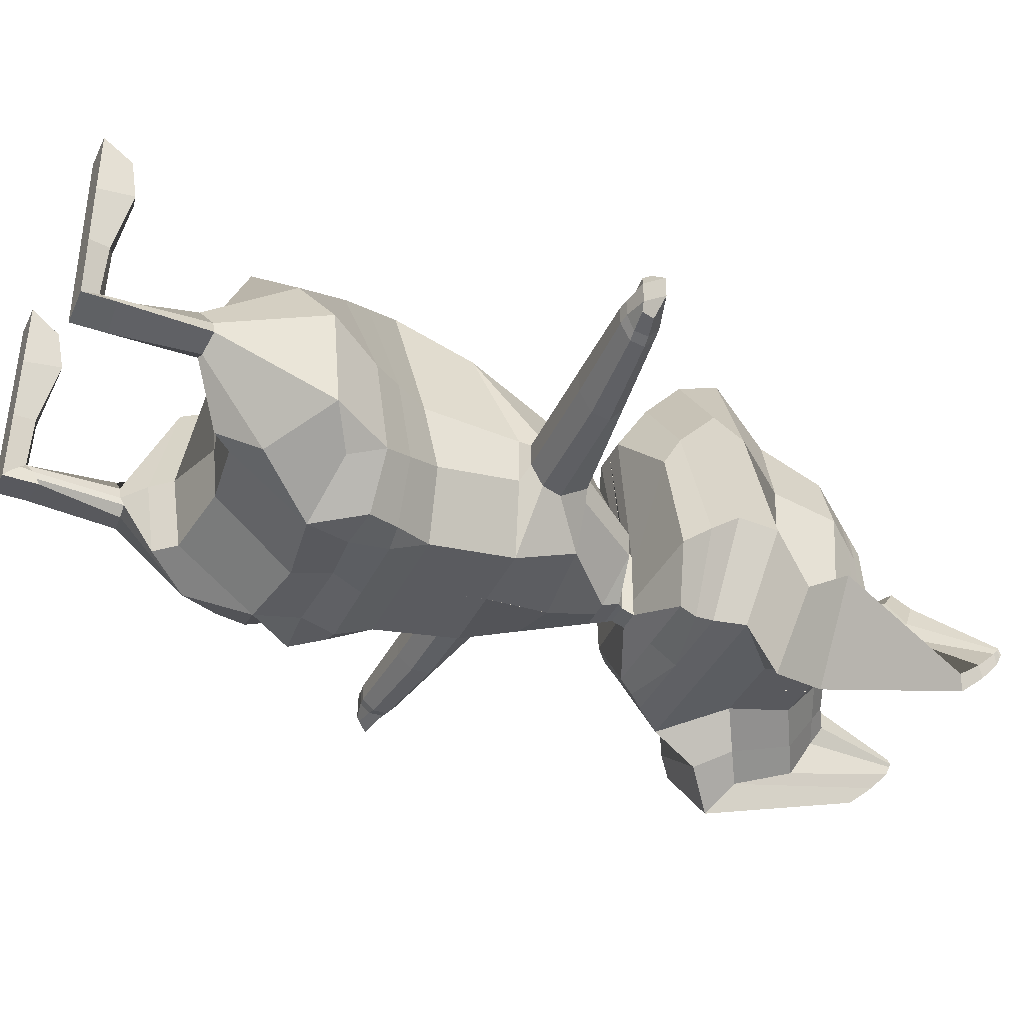
<metadata>
{"format":"obj","ext":"obj","renderer":"f3d","projection":"perspective","resolution":1024,"background":"white","views":[{"elev":-38.7,"azim":66.5,"up":"+Z"}]}
</metadata>
<code>
o Cubo
v 2.184 -0.2771 2.325
v 2.016 0.2859 2.174
v 2.179 -0.2155 1.896
v 2.015 0.2608 1.973
v 2.117 -0.2971 1.896
v 2.015 0.2608 1.973
v 2.131 -0.3691 2.322
v 2.016 0.2859 2.174
v 1.987 0.2608 1.973
v 2.168 0.1155 2.048
v 2.168 0.1156 2.152
v 2.106 0.1719 2.228
v 2.105 0.1719 1.991
v 1.987 0.1719 1.95
v 1.987 0.1175 2.279
v 2.172 0.08257 2.056
v 2.172 0.08239 2.154
v 2.112 -0.01936 2.339
v 2.107 0.06184 1.946
v 1.987 0.06184 1.946
v 1.987 -0.01936 2.339
v 2.112 -0.09045 1.924
v 2.117 -0.1636 2.38
v 2.117 -0.1636 2.38
v 2.112 -0.09045 1.924
v 1.987 -0.09045 1.924
v 1.986 -0.1636 2.38
v 2.268 -0.2463 2.122
v 2.073 0.2859 2.091
v 2.073 0.2859 2.091
v 2.225 -0.2463 2.122
v 2.172 0.1623 2.122
v 2.181 0.05813 2.126
v 2.17 -0.127 2.152
v 2.236 -0.2113 1.987
v 2.073 0.2859 2.044
v 2.073 0.2859 2.044
v 2.23 -0.2765 1.958
v 2.172 0.1623 2.075
v 2.181 0.05818 2.086
v 2.183 -0.1066 2.024
v 2.006 0.3012 1.984
v 1.987 0.307 2.123
v 2.006 0.307 2.123
v 2.146 0.1719 2.127
v 2.106 0.1719 2.228
v 2.105 0.1719 1.991
v 2.107 0.06184 1.946
v 2.112 -0.01936 2.339
v 2.165 0.04416 2.142
v 2.146 0.1719 2.068
v 2.164 0.04389 2.059
v 2.118 -0.45 2.13
v 2.117 -0.432 1.998
v 2.243 -0.3761 2.263
v 2.191 -0.3986 1.957
v 2.177 -0.4379 2.323
v 2.316 -0.3364 2.156
v 2.288 -0.3133 2.009
v 2.288 -0.3133 2.009
v 2.152 -0.4855 2.13
v 2.151 -0.4675 1.998
v 2.217 -0.5267 2.175
v 2.209 -0.5139 2.098
v 2.188 -0.5249 2.141
v 2.248 -0.5115 2.131
v 2.254 -0.5098 2.108
v 2.254 -0.5098 2.108
v 2.187 -0.5226 2.122
v 2.187 -0.5149 2.108
v 2.215 -0.6794 2.147
v 2.188 -0.6608 2.106
v 2.198 -0.685 2.148
v 2.237 -0.6912 2.134
v 2.251 -0.6651 2.116
v 2.251 -0.6651 2.116
v 2.188 -0.6733 2.13
v 2.188 -0.6657 2.116
v 2.197 -0.6804 2.247
v 2.213 -0.6758 2.247
v 2.229 -0.6832 2.244
v 2.189 -0.6512 2.371
v 2.207 -0.6506 2.371
v 2.231 -0.6546 2.369
v 2.18 -0.6668 2.435
v 2.207 -0.6663 2.435
v 2.237 -0.6675 2.434
v 2.174 -0.7192 2.47
v 2.207 -0.7188 2.453
v 2.238 -0.7193 2.471
v 2.188 -0.7229 2.106
v 2.251 -0.7227 2.116
v 2.179 -0.7204 2.352
v 2.183 -0.7215 2.235
v 2.24 -0.7204 2.352
v 2.246 -0.7216 2.234
v 2.189 -0.6954 2.134
v 2.188 -0.711 2.12
v 2.533 0.111 2.118
v 2.54 0.04886 2.122
v 2.533 0.1109 2.087
v 2.54 0.0489 2.09
v 2.53 0.09341 2.142
v 2.53 0.09332 2.065
v 2.533 0.06782 2.067
v 2.533 0.06768 2.143
v 2.172 0.1623 2.075
v 2.172 0.1623 2.122
v 2.172 0.08239 2.154
v 2.168 0.1156 2.152
v 2.172 0.08257 2.056
v 2.181 0.05818 2.086
v 2.181 0.05813 2.126
v 2.168 0.1155 2.048
v 2.369 0.1341 2.122
v 2.369 0.0783 2.154
v 2.369 0.07848 2.055
v 2.365 0.1114 2.054
v 2.369 0.1341 2.081
v 2.365 0.1115 2.152
v 2.377 0.0541 2.086
v 2.377 0.05404 2.126
v 2.551 0.1092 2.119
v 2.558 0.05119 2.122
v 2.551 0.1092 2.09
v 2.558 0.05124 2.093
v 2.548 0.09164 2.14
v 2.548 0.09156 2.07
v 2.551 0.06605 2.071
v 2.551 0.06591 2.141
v 2.627 0.08437 2.123
v 2.598 0.0602 2.127
v 2.626 0.08434 2.085
v 2.598 0.05999 2.089
v 2.597 0.07607 2.15
v 2.598 0.07621 2.06
v 2.59 0.06125 2.075
v 2.595 0.06081 2.141
v 1.987 0.2997 2.13
v 2.015 0.2923 1.985
v 2.015 0.2997 2.13
v 1.987 0.7691 2.053
v 1.987 0.7557 2.208
v 2.049 0.7691 2.053
v 2.049 0.7557 2.208
v 2.006 0.3238 2.101
v 1.987 0.3238 2.101
v 1.986 0.3235 1.977
v 2.006 0.3235 1.977
v 2.043 0.4924 2.518
v 1.986 0.4538 1.892
v 1.987 0.4924 2.518
v 2.158 0.4538 1.892
v 2.126 0.4092 1.91
v 2.033 0.4198 2.498
v 2.075 0.5568 2.368
v 1.986 0.5437 1.899
v 1.987 0.5568 2.368
v 2.051 0.5437 1.899
v 1.986 0.3531 2.424
v 2.11 0.3863 1.922
v 2.028 0.3531 2.424
v 2.052 0.7342 2.243
v 2.101 0.3628 1.942
v 2.021 0.2974 2.334
v 2.062 0.6794 2.334
v 1.987 0.6597 1.926
v 1.987 0.6794 2.334
v 2.05 0.6597 1.926
v 1.987 0.3053 2.083
v 2.015 0.2976 2.088
v 2.006 0.3054 2.083
v 1.987 0.7596 2.163
v 2.049 0.7596 2.163
v 1.986 0.3237 2.065
v 2.006 0.3237 2.065
v 1.986 0.4812 2.337
v 2.145 0.4812 2.307
v 2.159 0.4167 2.328
v 1.987 0.4167 2.328
v 1.987 0.553 2.232
v 2.117 0.553 2.232
v 1.987 0.3627 2.279
v 2.132 0.3627 2.279
v 2.13 0.3306 2.221
v 1.987 0.3163 2.221
v 1.987 0.6737 2.216
v 2.108 0.6737 2.216
v 1.986 0.3236 2.007
v 1.986 0.4631 2.043
v 1.986 0.5468 2.012
v 1.987 0.3783 2.043
v 1.987 0.347 2.037
v 1.987 0.6644 2.024
v 2.015 0.2941 2.02
v 2.006 0.3026 2.018
v 1.987 0.7658 2.09
v 2.049 0.7658 2.09
v 2.006 0.3236 2.007
v 2.218 0.4914 2.059
v 2.23 0.4118 2.052
v 2.107 0.5468 2.012
v 2.196 0.3783 2.043
v 2.153 0.347 2.037
v 2.103 0.6644 2.024
v 2.049 0.7382 2.017
v 2.066 0.7354 2.178
v 2.064 0.7373 2.072
v 1.987 0.7162 1.991
v 2.055 0.7188 2.269
v 2.049 0.7162 1.991
v 1.987 0.7181 2.188
v 2.078 0.7181 2.188
v 1.987 0.7168 2.058
v 2.075 0.7168 2.058
v 2.168 0.6096 1.831
v 2.192 0.5614 1.772
v 2.159 0.7194 1.876
v 2.158 0.7645 1.95
v 2.316 0.5569 1.916
v 2.231 0.5999 1.898
v 2.182 0.7132 1.929
v 2.171 0.7568 1.973
v 2.154 0.7804 2.025
v 2.143 0.7821 1.979
v 2.174 0.894 1.898
v 2.177 0.8478 1.857
v 2.173 0.9281 1.936
v 2.173 0.9363 1.953
v 2.186 0.8417 1.885
v 2.18 0.8863 1.919
v 2.178 0.9222 1.954
v 2.176 0.9309 1.966
v 2.175 0.9342 1.971
v 2.174 0.9395 1.96
v 2.111 0.7436 1.968
v 2.117 0.5811 1.861
v 2.112 0.6935 1.897
v 2.139 0.7395 2.033
v 2.128 0.7617 2.066
v 2.139 0.5148 1.824
v 2.258 0.5163 1.92
v 2.111 0.7631 1.995
v 2.177 0.5769 1.971
v 2.168 0.6921 1.994
v 2.096 -0.2204 1.899
v 1.987 -0.206 1.919
v 2.112 -0.1567 1.894
v 1.986 -0.1567 1.894
v 2.151 -0.1587 1.909
v 2.153 -0.2255 2.35
v 2.124 -0.2758 2.348
v 2.136 -0.2033 1.898
v 1.987 -0.3119 2.316
v 2.224 -0.1921 2.135
v 2.212 -0.1638 2.004
v 1.79 -0.2771 2.325
v 1.958 0.2859 2.174
v 1.795 -0.2155 1.896
v 1.958 0.2608 1.973
v 1.857 -0.2971 1.896
v 1.958 0.2608 1.973
v 1.843 -0.3691 2.322
v 1.958 0.2859 2.174
v 1.987 -0.2775 1.897
v 1.987 0.2859 2.174
v 1.987 0.2608 1.973
v 1.987 -0.4353 2.262
v 1.805 0.1155 2.048
v 1.805 0.1156 2.152
v 1.868 0.1719 2.228
v 1.868 0.1719 1.991
v 1.987 0.1719 1.95
v 1.987 0.1175 2.279
v 1.802 0.08257 2.056
v 1.801 0.08239 2.154
v 1.861 -0.01936 2.339
v 1.866 0.06184 1.946
v 1.987 0.06184 1.946
v 1.987 -0.01936 2.339
v 1.861 -0.09045 1.924
v 1.856 -0.1636 2.38
v 1.856 -0.1636 2.38
v 1.861 -0.09045 1.924
v 1.987 -0.09045 1.924
v 1.987 -0.1636 2.38
v 1.705 -0.2463 2.122
v 1.901 0.2859 2.091
v 1.901 0.2859 2.091
v 1.749 -0.2463 2.122
v 1.801 0.1623 2.122
v 1.793 0.05813 2.126
v 1.804 -0.127 2.152
v 1.738 -0.2113 1.987
v 1.901 0.2859 2.044
v 1.901 0.2859 2.044
v 1.744 -0.2765 1.958
v 1.801 0.1623 2.075
v 1.793 0.05818 2.086
v 1.79 -0.1066 2.024
v 1.987 0.301 1.984
v 1.967 0.3012 1.984
v 1.987 0.307 2.123
v 1.967 0.307 2.123
v 1.827 0.1719 2.127
v 1.868 0.1719 2.228
v 1.868 0.1719 1.991
v 1.866 0.06184 1.946
v 1.861 -0.01936 2.339
v 1.809 0.04416 2.142
v 1.827 0.1719 2.068
v 1.809 0.04389 2.059
v 1.987 -0.4216 2.106
v 1.855 -0.45 2.13
v 1.987 -0.4132 2.011
v 1.856 -0.432 1.998
v 1.73 -0.3761 2.263
v 1.782 -0.3986 1.957
v 1.796 -0.4379 2.323
v 1.657 -0.3364 2.156
v 1.686 -0.3133 2.009
v 1.686 -0.3133 2.009
v 1.822 -0.4855 2.13
v 1.823 -0.4675 1.998
v 1.757 -0.5267 2.175
v 1.765 -0.5139 2.098
v 1.785 -0.5249 2.141
v 1.725 -0.5115 2.131
v 1.719 -0.5098 2.108
v 1.719 -0.5098 2.108
v 1.786 -0.5226 2.122
v 1.786 -0.5149 2.108
v 1.758 -0.6794 2.147
v 1.786 -0.6608 2.106
v 1.775 -0.685 2.148
v 1.736 -0.6912 2.134
v 1.722 -0.6651 2.116
v 1.722 -0.6651 2.116
v 1.785 -0.6733 2.13
v 1.786 -0.6657 2.116
v 1.777 -0.6804 2.247
v 1.76 -0.6758 2.247
v 1.745 -0.6832 2.244
v 1.784 -0.6512 2.371
v 1.767 -0.6506 2.371
v 1.743 -0.6546 2.369
v 1.793 -0.6668 2.435
v 1.767 -0.6663 2.435
v 1.736 -0.6675 2.434
v 1.799 -0.7192 2.47
v 1.767 -0.7188 2.453
v 1.735 -0.7193 2.471
v 1.786 -0.7229 2.106
v 1.722 -0.7227 2.116
v 1.795 -0.7204 2.352
v 1.79 -0.7215 2.235
v 1.733 -0.7204 2.352
v 1.728 -0.7216 2.234
v 1.785 -0.6954 2.134
v 1.785 -0.711 2.12
v 1.44 0.111 2.118
v 1.434 0.04886 2.122
v 1.44 0.1109 2.087
v 1.434 0.0489 2.09
v 1.443 0.09341 2.142
v 1.443 0.09332 2.065
v 1.44 0.06782 2.067
v 1.44 0.06768 2.143
v 1.801 0.1623 2.075
v 1.801 0.1623 2.122
v 1.801 0.08239 2.154
v 1.805 0.1156 2.152
v 1.802 0.08257 2.056
v 1.793 0.05818 2.086
v 1.793 0.05813 2.126
v 1.805 0.1155 2.048
v 1.605 0.1341 2.122
v 1.605 0.0783 2.154
v 1.605 0.07848 2.055
v 1.608 0.1114 2.054
v 1.605 0.1341 2.081
v 1.608 0.1115 2.152
v 1.596 0.0541 2.086
v 1.596 0.05404 2.126
v 1.422 0.1092 2.119
v 1.416 0.05119 2.122
v 1.422 0.1092 2.09
v 1.416 0.05124 2.093
v 1.425 0.09164 2.14
v 1.425 0.09156 2.07
v 1.422 0.06605 2.071
v 1.422 0.06591 2.141
v 1.347 0.08437 2.123
v 1.375 0.0602 2.127
v 1.347 0.08434 2.085
v 1.375 0.05999 2.089
v 1.377 0.07607 2.15
v 1.376 0.07621 2.06
v 1.384 0.06125 2.075
v 1.379 0.06081 2.141
v 1.987 0.2923 1.985
v 1.987 0.2997 2.13
v 1.958 0.2923 1.985
v 1.958 0.2997 2.13
v 1.987 0.7691 2.053
v 1.987 0.7557 2.208
v 1.925 0.7691 2.053
v 1.925 0.7557 2.208
v 1.967 0.3238 2.101
v 1.987 0.3238 2.101
v 1.987 0.3235 1.977
v 1.967 0.3235 1.977
v 1.93 0.4924 2.518
v 1.988 0.4538 1.892
v 1.987 0.4924 2.518
v 1.816 0.4538 1.892
v 1.987 0.4198 2.498
v 1.847 0.4092 1.91
v 1.941 0.4198 2.498
v 1.987 0.4092 1.91
v 1.898 0.5568 2.368
v 1.987 0.5437 1.899
v 1.986 0.5568 2.368
v 1.922 0.5437 1.899
v 1.987 0.3531 2.424
v 1.864 0.3863 1.922
v 1.946 0.3531 2.424
v 1.921 0.7342 2.243
v 1.987 0.2974 2.334
v 1.872 0.3628 1.942
v 1.953 0.2974 2.334
v 1.987 0.3628 1.942
v 1.912 0.6794 2.334
v 1.986 0.6597 1.926
v 1.986 0.6794 2.334
v 1.923 0.6597 1.926
v 1.987 0.3053 2.083
v 1.958 0.2976 2.088
v 1.967 0.3054 2.083
v 1.987 0.7596 2.163
v 1.925 0.7596 2.163
v 1.987 0.3237 2.065
v 1.967 0.3237 2.065
v 1.987 0.4812 2.337
v 1.828 0.4812 2.307
v 1.814 0.4167 2.328
v 1.986 0.4167 2.328
v 1.986 0.553 2.232
v 1.856 0.553 2.232
v 1.986 0.3627 2.279
v 1.842 0.3627 2.279
v 1.843 0.3306 2.221
v 1.986 0.3163 2.221
v 1.986 0.6737 2.216
v 1.865 0.6737 2.216
v 1.987 0.3236 2.007
v 1.987 0.4631 2.043
v 1.987 0.4118 2.052
v 1.987 0.5468 2.012
v 1.987 0.3783 2.043
v 1.987 0.347 2.037
v 1.986 0.6644 2.024
v 1.987 0.3025 2.018
v 1.958 0.2941 2.02
v 1.967 0.3026 2.018
v 1.987 0.7658 2.09
v 1.925 0.7658 2.09
v 1.967 0.3236 2.007
v 1.755 0.4914 2.059
v 1.743 0.4118 2.052
v 1.866 0.5468 2.012
v 1.777 0.3783 2.043
v 1.82 0.347 2.037
v 1.871 0.6644 2.024
v 1.987 0.7382 2.017
v 1.987 0.7342 2.243
v 1.924 0.7382 2.017
v 1.987 0.7354 2.178
v 1.908 0.7354 2.178
v 1.987 0.7373 2.072
v 1.909 0.7373 2.072
v 1.987 0.7162 1.991
v 1.918 0.7188 2.269
v 1.987 0.7188 2.269
v 1.924 0.7162 1.991
v 1.987 0.7181 2.188
v 1.896 0.7181 2.188
v 1.987 0.7168 2.058
v 1.898 0.7168 2.058
v 1.806 0.6096 1.831
v 1.781 0.5614 1.772
v 1.815 0.7194 1.876
v 1.815 0.7645 1.95
v 1.658 0.5569 1.916
v 1.743 0.5999 1.898
v 1.791 0.7132 1.929
v 1.802 0.7568 1.973
v 1.82 0.7804 2.025
v 1.83 0.7821 1.979
v 1.799 0.894 1.898
v 1.797 0.8478 1.857
v 1.8 0.9281 1.936
v 1.8 0.9363 1.953
v 1.787 0.8417 1.885
v 1.794 0.8863 1.919
v 1.795 0.9222 1.954
v 1.797 0.9309 1.966
v 1.798 0.9342 1.971
v 1.8 0.9395 1.96
v 1.862 0.7436 1.968
v 1.856 0.5811 1.861
v 1.862 0.6935 1.897
v 1.834 0.7395 2.033
v 1.845 0.7617 2.066
v 1.834 0.5148 1.824
v 1.715 0.5163 1.92
v 1.862 0.7631 1.995
v 1.796 0.5769 1.971
v 1.805 0.6921 1.994
v 1.877 -0.2204 1.899
v 1.987 -0.206 1.919
v 1.862 -0.1567 1.894
v 1.987 -0.1567 1.894
v 1.822 -0.1587 1.909
v 1.82 -0.2255 2.35
v 1.849 -0.2758 2.348
v 1.837 -0.2033 1.898
v 1.987 -0.3119 2.316
v 1.75 -0.1921 2.135
v 1.761 -0.1638 2.004
f 13 6 4 47
f 45 29 2 46
f 29 30 8 2
f 46 2 8 12
f 14 9 6 13
f 12 8 266 15
f 18 12 15 21
f 20 14 13 19
f 49 46 12 18
f 115 120 103 99
f 19 13 47 48
f 25 19 48 22
f 34 50 49 23
f 23 49 18 24
f 26 20 19 25
f 24 18 21 27
f 252 24 27 254
f 5 265 247 246
f 251 23 24 252
f 255 34 23 251
f 253 25 22 250
f 256 41 34 255
f 41 52 50 34
f 120 116 106 103
f 36 37 30 29
f 38 35 28 31
f 51 36 29 45
f 47 4 36 51
f 5 3 35 38
f 4 6 37 36
f 119 115 99 101
f 22 48 52 41
f 250 22 41 256
f 9 401 140 6
f 139 266 8 141
f 476 163 145 143
f 141 29 8 2
f 141 171 195 140 36 29
f 140 36 6 4
f 11 32 45 46
f 10 16 48 47
f 17 11 46 49
f 33 17 49 50
f 32 39 51 45
f 40 33 50 52
f 39 10 47 51
f 16 40 52 48
f 315 265 5 54
f 268 313 53 7
f 313 315 54 53
f 7 53 61 57
f 54 5 56 62
f 28 35 59 58
f 28 1 55 58
f 53 54 62 61
f 5 38 60 56
f 1 7 57 55
f 61 62 70 69
f 62 56 64 70
f 58 59 67 66
f 55 57 65 63
f 57 61 69 65
f 56 60 68 64
f 58 55 63 66
f 70 64 72 78
f 66 67 75 74
f 63 65 73 71
f 65 69 77 73
f 64 68 76 72
f 66 63 71 74
f 69 70 78 77
f 35 59 60 38
f 74 71 80 81
f 71 73 79 80
f 81 80 83 84
f 80 79 82 83
f 84 83 86 87
f 83 82 85 86
f 87 86 89 90
f 86 85 88 89
f 72 76 92 91
f 94 91 92 96
f 88 93 95 90 89
f 93 94 96 95
f 84 87 90 95
f 81 84 95 96
f 74 81 96 92
f 73 97 98 91 94 79
f 79 94 93 82
f 82 93 88 85
f 72 91 98 78
f 78 98 97 77
f 77 97 73
f 74 75 76 92
f 100 102 126 124
f 102 105 129 126
f 99 103 127 123
f 121 117 105 102
f 122 121 102 100
f 116 122 100 106
f 117 118 104 105
f 118 119 101 104
f 10 39 107 114
f 16 10 114 111
f 17 33 113 109
f 33 40 112 113
f 40 16 111 112
f 39 32 108 107
f 11 17 109 110
f 32 11 110 108
f 114 107 119 118
f 111 114 118 117
f 109 113 122 116
f 113 112 121 122
f 112 111 117 121
f 107 108 115 119
f 110 109 116 120
f 108 110 120 115
f 130 124 132 138
f 124 126 134 132
f 126 129 137 134
f 106 100 124 130
f 105 104 128 129
f 104 101 125 128
f 101 99 123 125
f 103 106 130 127
f 132 131 135 138
f 134 133 131 132
f 137 136 133 134
f 129 128 136 137
f 128 125 133 136
f 125 123 131 133
f 127 130 138 135
f 123 127 135 131
f 301 42 140 401
f 172 44 141 171
f 44 43 139 141
f 173 143 145 174
f 206 475 142 144
f 208 206 144 198
f 478 476 143 173
f 170 43 147 175
f 196 42 149 199
f 42 301 148 149
f 43 44 146 147
f 180 417 152 177
f 201 154 153 200
f 154 420 151 153
f 417 155 150 152
f 160 162 155 417
f 209 214 480 475
f 203 161 154 201
f 183 160 417 180
f 177 152 158 181
f 242 241 217 220
f 153 151 157 159
f 152 150 156 158
f 186 429 160 183
f 204 164 161 203
f 161 420 154
f 429 165 162 160
f 147 146 165 429
f 149 148 432 164
f 199 149 164 204
f 175 147 429 186
f 181 158 168 187
f 240 239 223 224
f 159 157 167 169
f 158 156 166 168
f 156 182 188 166
f 191 181 187 194
f 189 175 186 193
f 146 176 185 165
f 165 185 184 162
f 193 186 183 192
f 150 178 182 156
f 190 177 181 191
f 192 183 180 458
f 162 184 179 155
f 155 179 178 150
f 458 180 177 190
f 44 172 176 146
f 463 170 175 189
f 480 478 173 197
f 163 207 174 145
f 197 173 174 198
f 196 172 171 195
f 42 196 195 140
f 142 197 198 144
f 475 480 197 142
f 301 463 189 148
f 420 458 190 151
f 214 212 478 480
f 151 190 191 157
f 210 213 207 163
f 148 189 193 432
f 157 191 194 167
f 182 202 205 188
f 176 199 204 185
f 185 204 203 184
f 178 200 202 182
f 184 203 201 179
f 179 201 200 178
f 172 196 199 176
f 207 208 198 174
f 213 215 208 207
f 212 484 476 478
f 238 236 219 218
f 211 209 475 206
f 484 210 163 476
f 168 166 210 484
f 169 167 209 211
f 237 238 218 216
f 187 168 484 212
f 188 205 215 213
f 166 188 213 210
f 194 187 212 214
f 167 194 214 209
f 220 217 227 230
f 222 221 231 232
f 225 224 234 235
f 218 219 229 228
f 241 237 216 217
f 236 243 225 219
f 244 242 220 221
f 239 245 222 223
f 245 244 221 222
f 243 240 224 225
f 230 227 226 231
f 231 226 228 232
f 233 229 235 234
f 232 228 229 233
f 219 225 235 229
f 217 216 226 227
f 221 220 230 231
f 223 222 232 233
f 216 218 228 226
f 224 223 233 234
f 206 208 240 243
f 205 202 244 245
f 215 205 245 239
f 202 200 242 244
f 211 206 243 236
f 153 159 237 241
f 159 169 238 237
f 169 211 236 238
f 208 215 239 240
f 200 153 241 242
f 432 193 192 458 420
f 164 432 420 161
f 5 246 3
f 26 25 248 249
f 246 247 249 248
f 3 250 256 35
f 35 256 255 28
f 5 253 250 3
f 28 255 251 1
f 1 251 252 7
f 7 252 254 268
f 248 250 22 25
f 3 246 248 250
f 272 307 260 262
f 305 306 258 288
f 288 258 264 289
f 306 271 264 258
f 273 272 262 267
f 271 274 266 264
f 277 280 274 271
f 279 278 272 273
f 309 277 271 306
f 377 361 365 382
f 278 308 307 272
f 284 281 308 278
f 293 282 309 310
f 282 283 277 309
f 285 284 278 279
f 283 286 280 277
f 526 528 286 283
f 261 520 521 265
f 525 526 283 282
f 529 525 282 293
f 527 524 281 284
f 530 529 293 300
f 300 293 310 312
f 382 365 368 378
f 295 288 289 296
f 297 290 287 294
f 311 305 288 295
f 307 311 295 260
f 261 297 294 259
f 260 295 296 262
f 381 363 361 377
f 281 300 312 308
f 524 530 300 281
f 267 262 403 401
f 402 404 264 266
f 476 406 408 428
f 404 258 264 288
f 404 288 295 403 464 438
f 403 260 262 295
f 270 306 305 291
f 269 307 308 275
f 276 309 306 270
f 292 310 309 276
f 291 305 311 298
f 299 312 310 292
f 298 311 307 269
f 275 308 312 299
f 315 316 261 265
f 268 263 314 313
f 313 314 316 315
f 263 319 323 314
f 316 324 318 261
f 287 320 321 294
f 287 320 317 257
f 314 323 324 316
f 261 318 322 297
f 257 317 319 263
f 323 331 332 324
f 324 332 326 318
f 320 328 329 321
f 317 325 327 319
f 319 327 331 323
f 318 326 330 322
f 320 328 325 317
f 332 340 334 326
f 328 336 337 329
f 325 333 335 327
f 327 335 339 331
f 326 334 338 330
f 328 336 333 325
f 331 339 340 332
f 294 297 322 321
f 336 343 342 333
f 333 342 341 335
f 343 346 345 342
f 342 345 344 341
f 346 349 348 345
f 345 348 347 344
f 349 352 351 348
f 348 351 350 347
f 334 353 354 338
f 356 358 354 353
f 350 351 352 357 355
f 355 357 358 356
f 346 357 352 349
f 343 358 357 346
f 336 354 358 343
f 335 341 356 353 360 359
f 341 344 355 356
f 344 347 350 355
f 334 340 360 353
f 340 339 359 360
f 339 335 359
f 336 354 338 337
f 362 386 388 364
f 364 388 391 367
f 361 385 389 365
f 383 364 367 379
f 384 362 364 383
f 378 368 362 384
f 379 367 366 380
f 380 366 363 381
f 269 376 369 298
f 275 373 376 269
f 276 371 375 292
f 292 375 374 299
f 299 374 373 275
f 298 369 370 291
f 270 372 371 276
f 291 370 372 270
f 376 380 381 369
f 373 379 380 376
f 371 378 384 375
f 375 384 383 374
f 374 383 379 373
f 369 381 377 370
f 372 382 378 371
f 370 377 382 372
f 392 400 394 386
f 386 394 396 388
f 388 396 399 391
f 368 392 386 362
f 367 391 390 366
f 366 390 387 363
f 363 387 385 361
f 365 389 392 368
f 394 400 397 393
f 396 394 393 395
f 399 396 395 398
f 391 399 398 390
f 390 398 395 387
f 387 395 393 385
f 389 397 400 392
f 385 393 397 389
f 301 401 403 302
f 439 438 404 304
f 304 404 402 303
f 440 441 408 406
f 477 407 405 475
f 481 467 407 477
f 478 440 406 476
f 437 442 410 303
f 465 468 412 302
f 302 412 411 301
f 303 410 409 304
f 447 444 415 417
f 470 469 416 418
f 418 416 414 420
f 417 415 413 419
f 425 417 419 427
f 482 475 480 488
f 472 470 418 426
f 450 447 417 425
f 444 448 423 415
f 516 494 491 515
f 416 424 422 414
f 415 423 421 413
f 453 450 425 429
f 473 472 426 430
f 426 418 420
f 429 425 427 431
f 410 429 431 409
f 412 430 432 411
f 468 473 430 412
f 442 453 429 410
f 448 454 435 423
f 514 498 497 513
f 424 436 434 422
f 423 435 433 421
f 421 433 455 449
f 459 462 454 448
f 456 461 453 442
f 409 431 452 443
f 431 427 451 452
f 461 460 450 453
f 413 421 449 445
f 457 459 448 444
f 460 458 447 450
f 427 419 446 451
f 419 413 445 446
f 458 457 444 447
f 304 409 443 439
f 463 456 442 437
f 480 466 440 478
f 428 408 441 479
f 466 467 441 440
f 465 464 438 439
f 302 403 464 465
f 405 407 467 466
f 475 405 466 480
f 301 411 456 463
f 420 414 457 458
f 488 480 478 486
f 414 422 459 457
f 483 428 479 487
f 411 432 461 456
f 422 434 462 459
f 449 455 474 471
f 443 452 473 468
f 452 451 472 473
f 445 449 471 469
f 451 446 470 472
f 446 445 469 470
f 439 443 468 465
f 479 441 467 481
f 487 479 481 489
f 486 478 476 484
f 512 492 493 510
f 485 477 475 482
f 484 476 428 483
f 435 484 483 433
f 436 485 482 434
f 511 490 492 512
f 454 486 484 435
f 455 487 489 474
f 433 483 487 455
f 462 488 486 454
f 434 482 488 462
f 494 504 501 491
f 496 506 505 495
f 499 509 508 498
f 492 502 503 493
f 515 491 490 511
f 510 493 499 517
f 518 495 494 516
f 513 497 496 519
f 519 496 495 518
f 517 499 498 514
f 504 505 500 501
f 505 506 502 500
f 507 508 509 503
f 506 507 503 502
f 493 503 509 499
f 491 501 500 490
f 495 505 504 494
f 497 507 506 496
f 490 500 502 492
f 498 508 507 497
f 477 517 514 481
f 474 519 518 471
f 489 513 519 474
f 471 518 516 469
f 485 510 517 477
f 416 515 511 424
f 424 511 512 436
f 436 512 510 485
f 481 514 513 489
f 469 516 515 416
f 432 420 458 460 461
f 430 426 420 432
f 261 259 520
f 285 523 522 284
f 520 522 523 521
f 259 294 530 524
f 294 287 529 530
f 261 259 524 527
f 287 257 525 529
f 257 263 526 525
f 263 268 528 526
f 522 284 281 524
f 259 524 522 520

</code>
